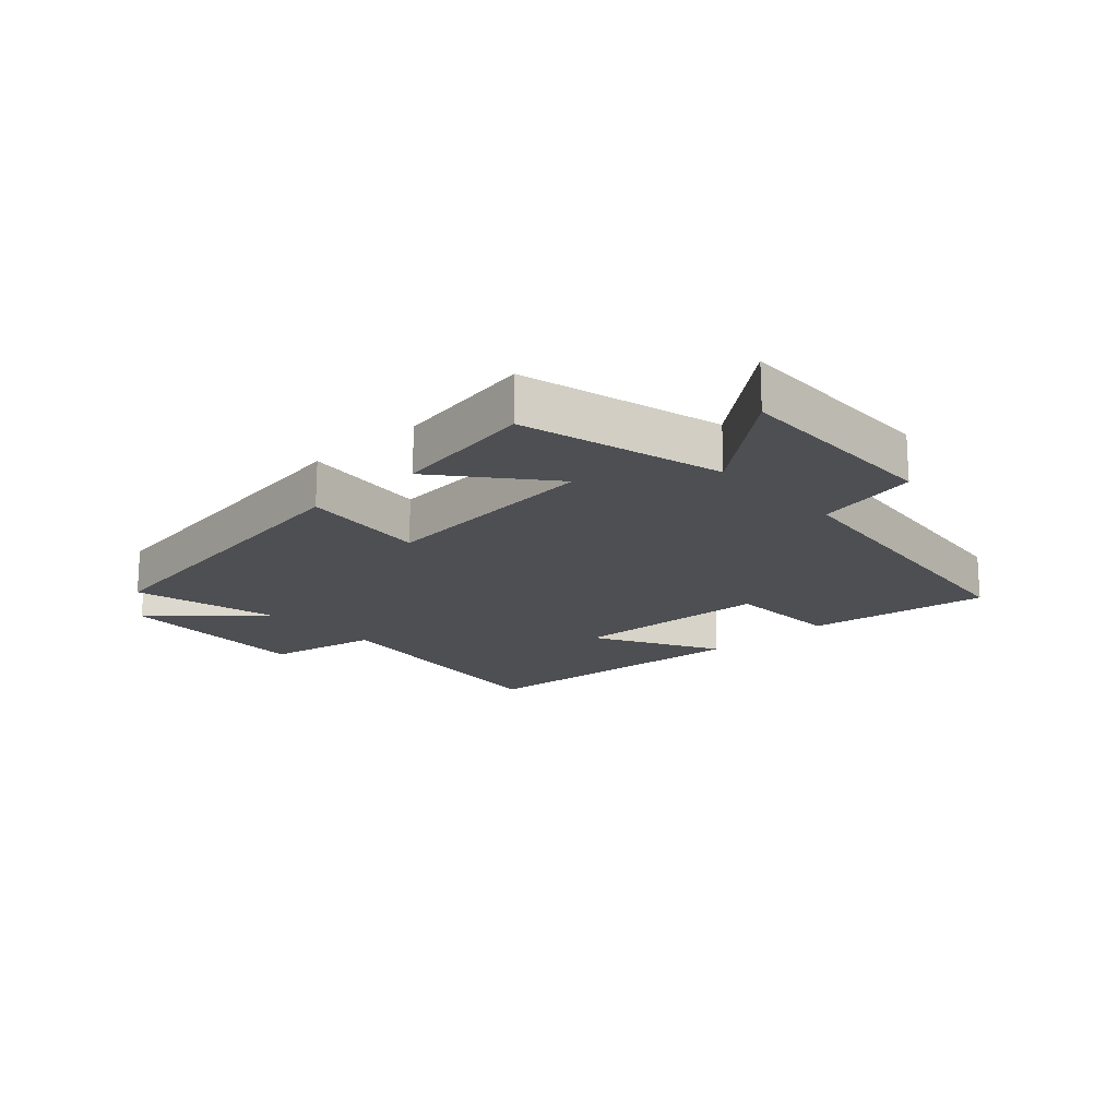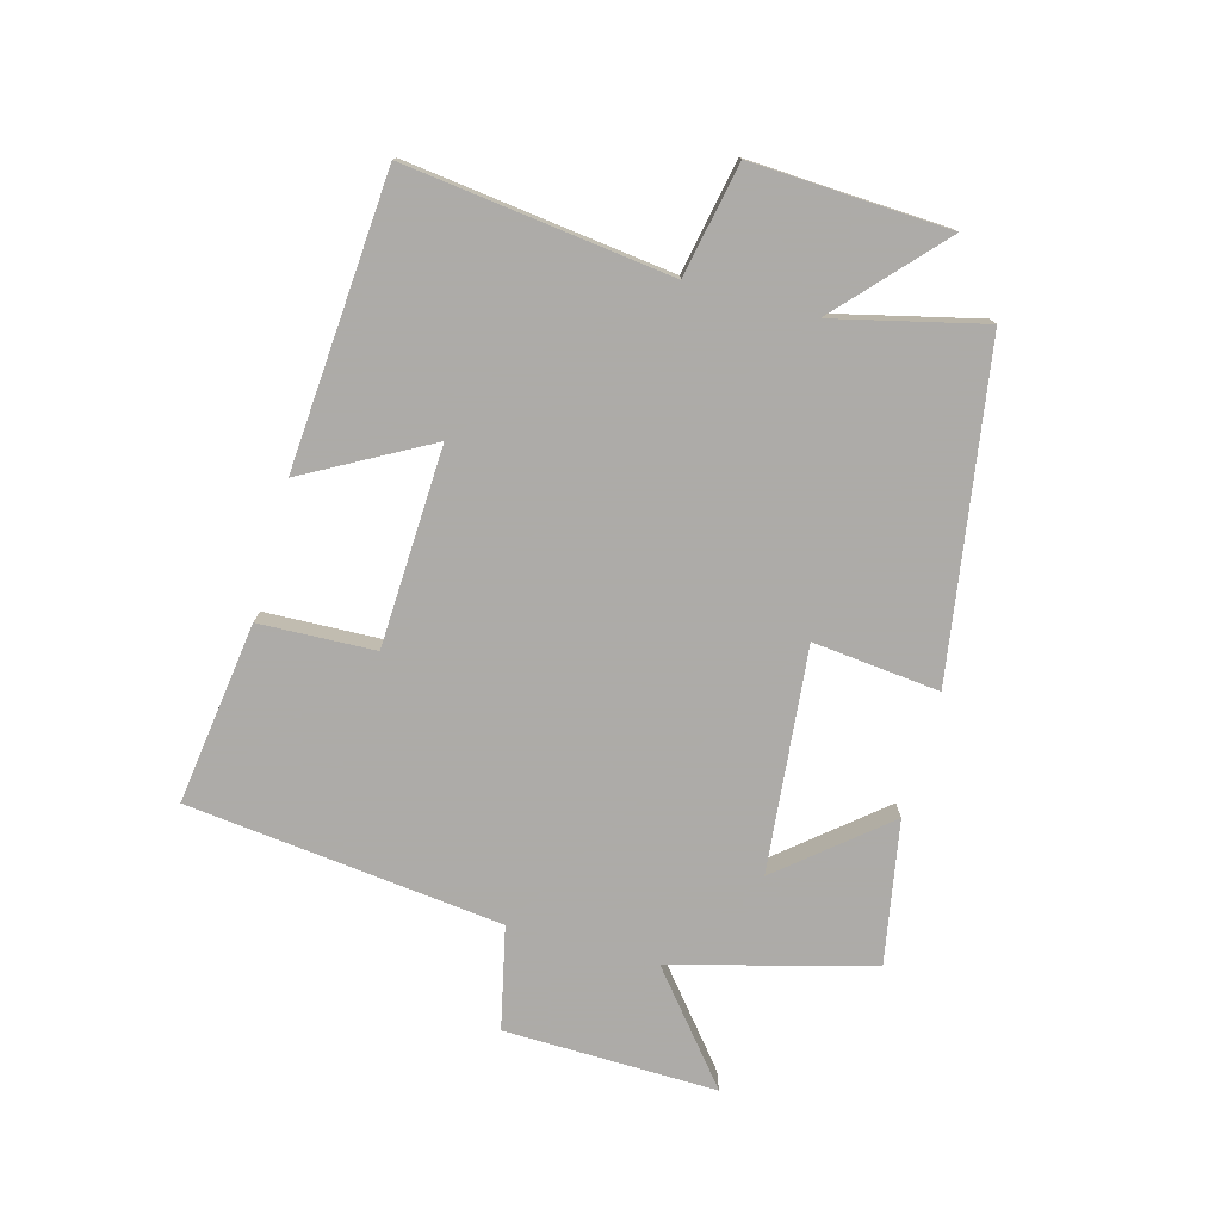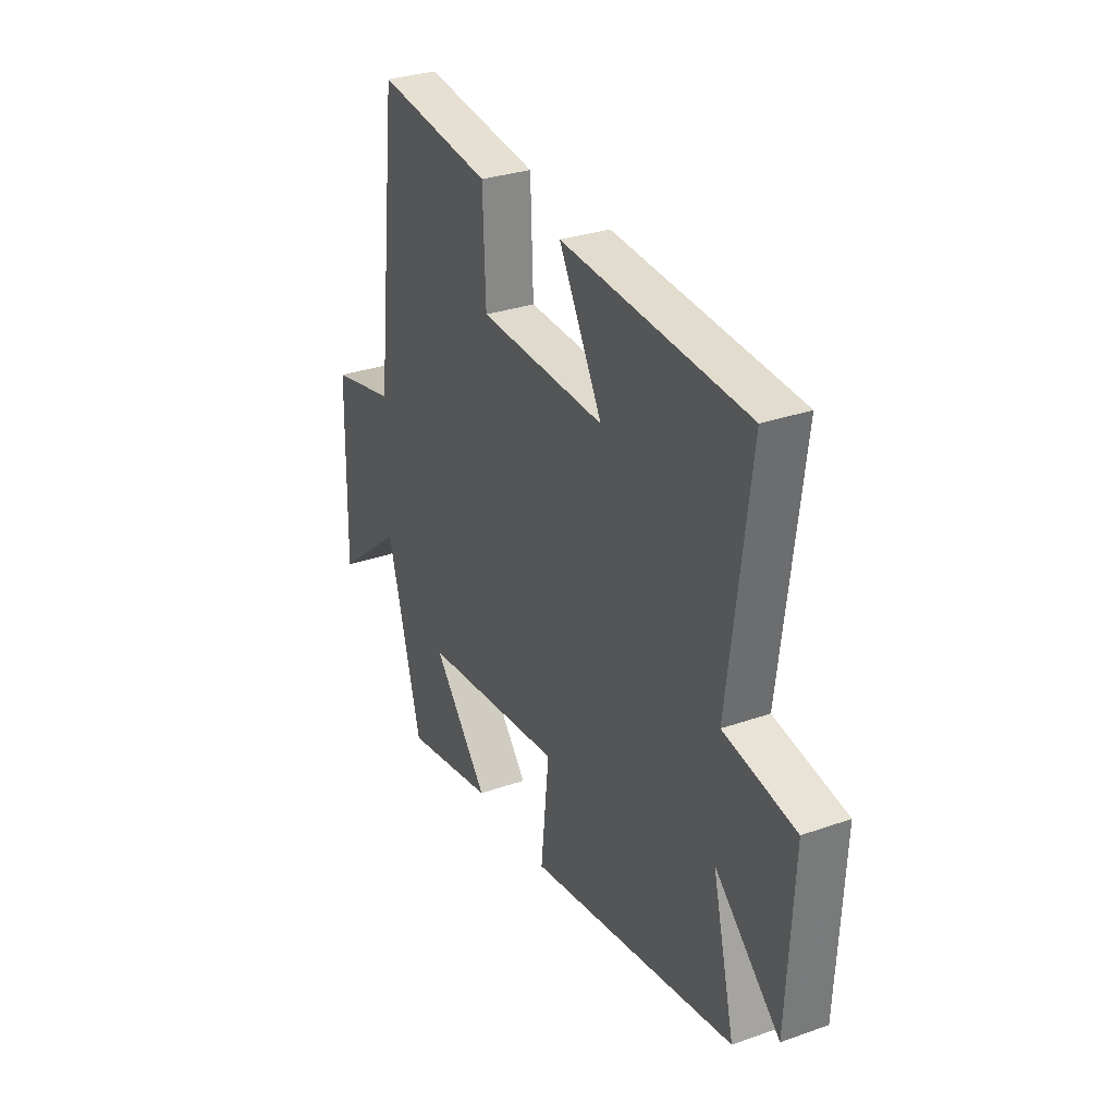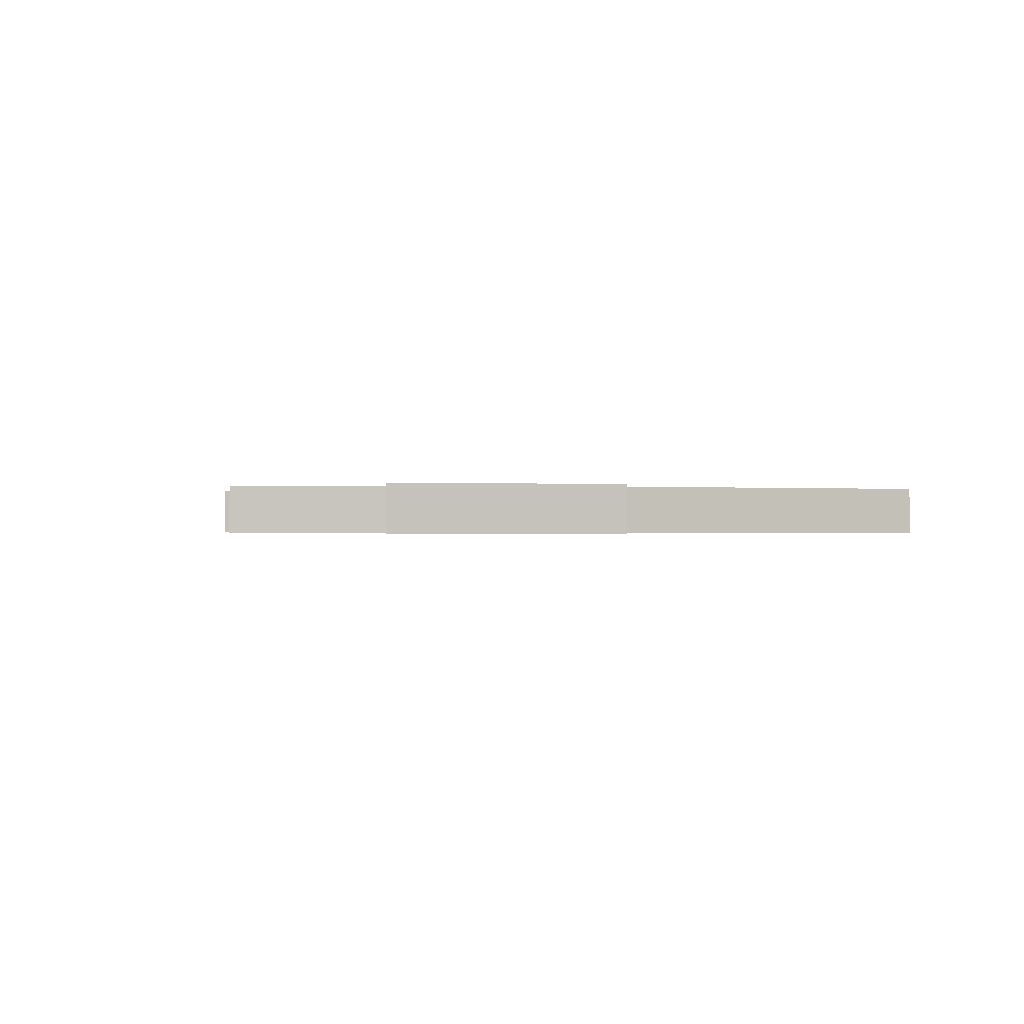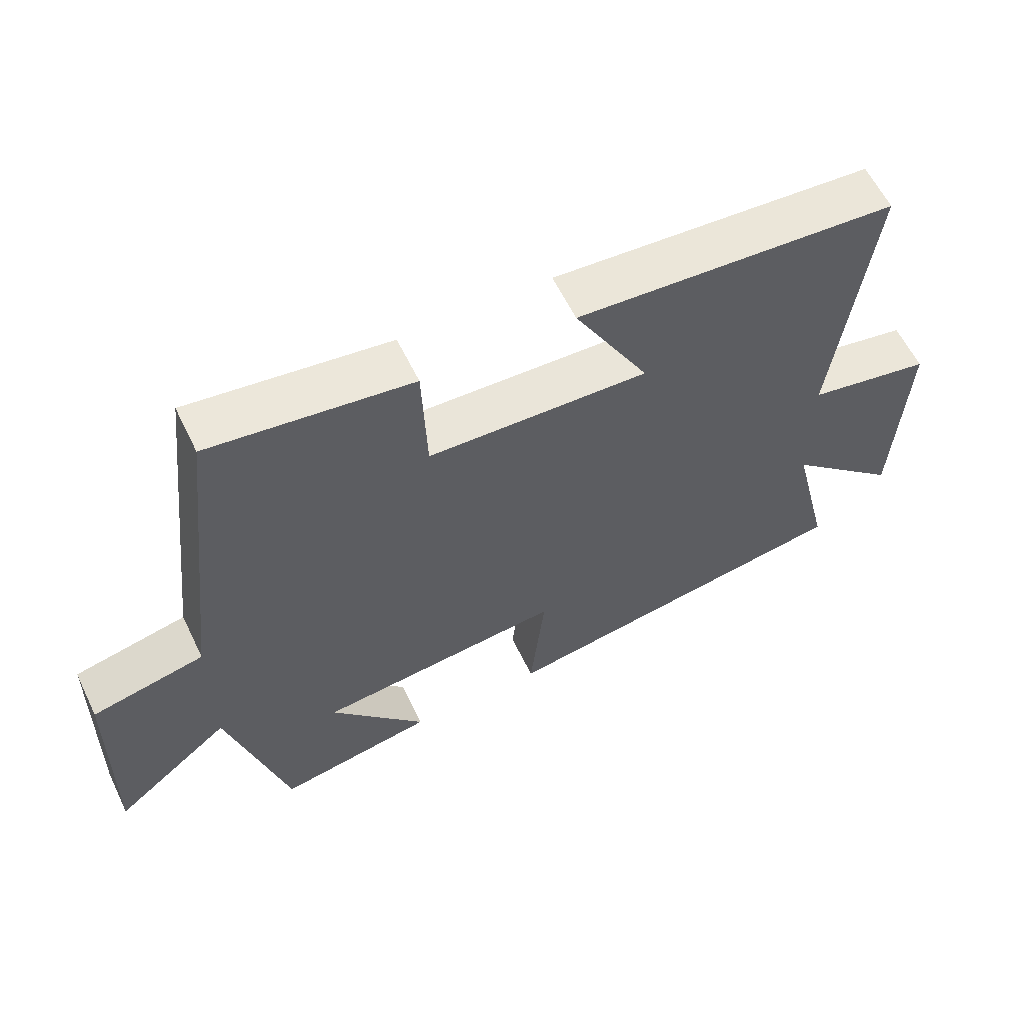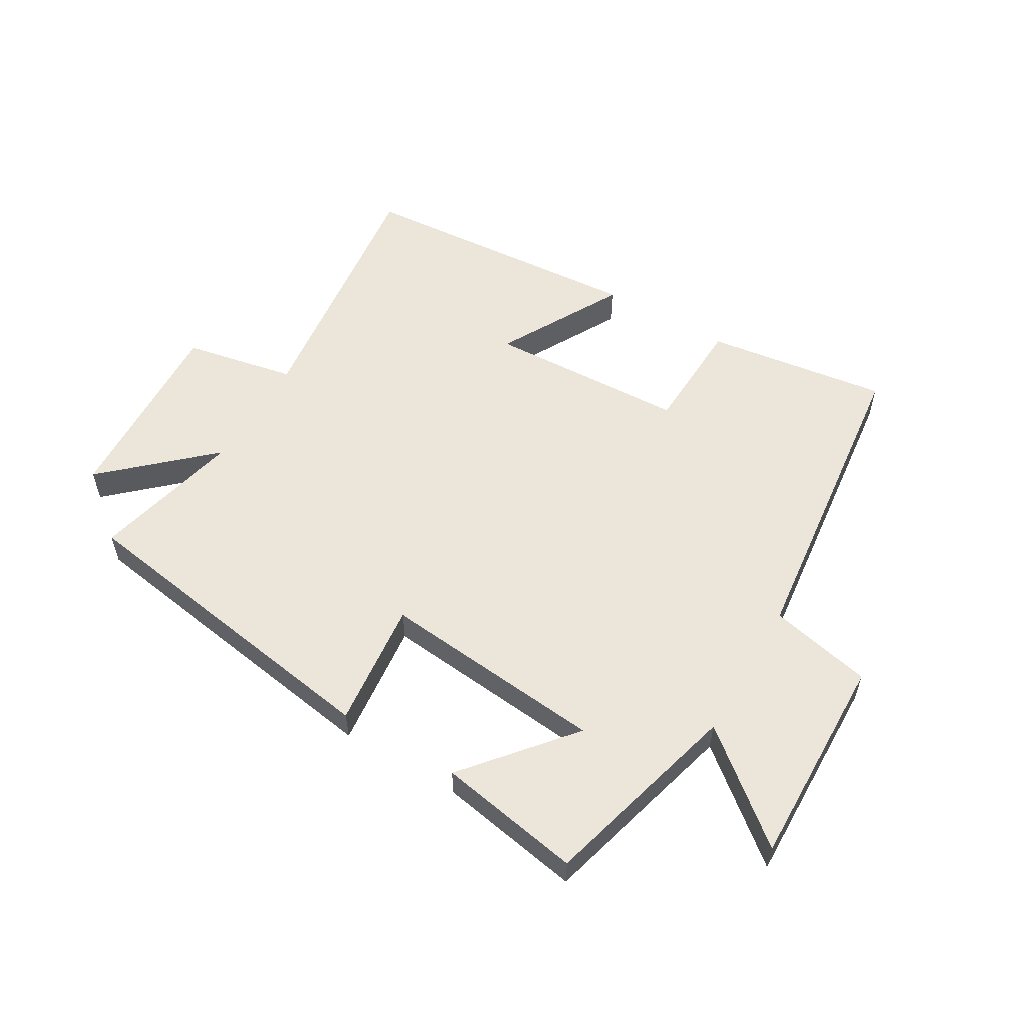
<metadata>
{"format":"obj","ext":"obj","renderer":"f3d","projection":"perspective","resolution":1024,"background":"white","views":[{"elev":-17.8,"azim":-137.5,"up":"+Y"},{"elev":-76.5,"azim":74.7,"up":"+Y"},{"elev":30.4,"azim":63.0,"up":"+Z"},{"elev":-0.4,"azim":-104.9,"up":"+Y"},{"elev":60.2,"azim":-25.8,"up":"+Z"},{"elev":55.9,"azim":-149.5,"up":"+Y"}]}
</metadata>
<code>
v -0.441 0.07 0.541
v -0.143 0.07 0.5
v -0.136 0.07 0.311
v 0.19 0.07 0.297
v 0.079 0.07 0.5
v 0.554 0.07 0.465
v 0.5 0.07 0.032
v 0.683 0.07 -0.004
v 0.667 0.07 -0.326
v 0.5 0.07 -0.172
v 0.558 0.07 -0.416
v 0.022 0.07 -0.5
v 0.044 0.07 -0.293
v -0.322 0.07 -0.329
v -0.18 0.07 -0.5
v -0.413 0.07 -0.542
v -0.5 0.07 -0.216
v -0.675 0.07 -0.359
v -0.667 0.07 -0.011
v -0.5 0.07 0.026
v -0.441 0 0.541
v -0.143 0 0.5
v -0.136 0 0.311
v 0.19 0 0.297
v 0.079 0 0.5
v 0.554 0 0.465
v 0.5 0 0.032
v 0.683 0 -0.004
v 0.667 0 -0.326
v 0.5 0 -0.172
v 0.558 0 -0.416
v 0.022 0 -0.5
v 0.044 0 -0.293
v -0.322 0 -0.329
v -0.18 0 -0.5
v -0.413 0 -0.542
v -0.5 0 -0.216
v -0.675 0 -0.359
v -0.667 0 -0.011
v -0.5 0 0.026
f 17 18 19 20
f 14 15 16 17
f 13 14 17 20
f 10 11 12 13
f 10 13 20 1
f 7 8 9 10
f 4 5 6 7
f 3 4 7 10
f 1 2 3
f 1 3 10
f 40 39 38 37
f 37 36 35 34
f 40 37 34 33
f 33 32 31 30
f 21 40 33 30
f 30 29 28 27
f 27 26 25 24
f 30 27 24 23
f 23 22 21
f 30 23 21
f 1 21 22 2
f 2 22 23 3
f 3 23 24 4
f 4 24 25 5
f 5 25 26 6
f 6 26 27 7
f 7 27 28 8
f 8 28 29 9
f 9 29 30 10
f 10 30 31 11
f 11 31 32 12
f 12 32 33 13
f 13 33 34 14
f 14 34 35 15
f 15 35 36 16
f 16 36 37 17
f 17 37 38 18
f 18 38 39 19
f 19 39 40 20
f 20 40 21 1

</code>
